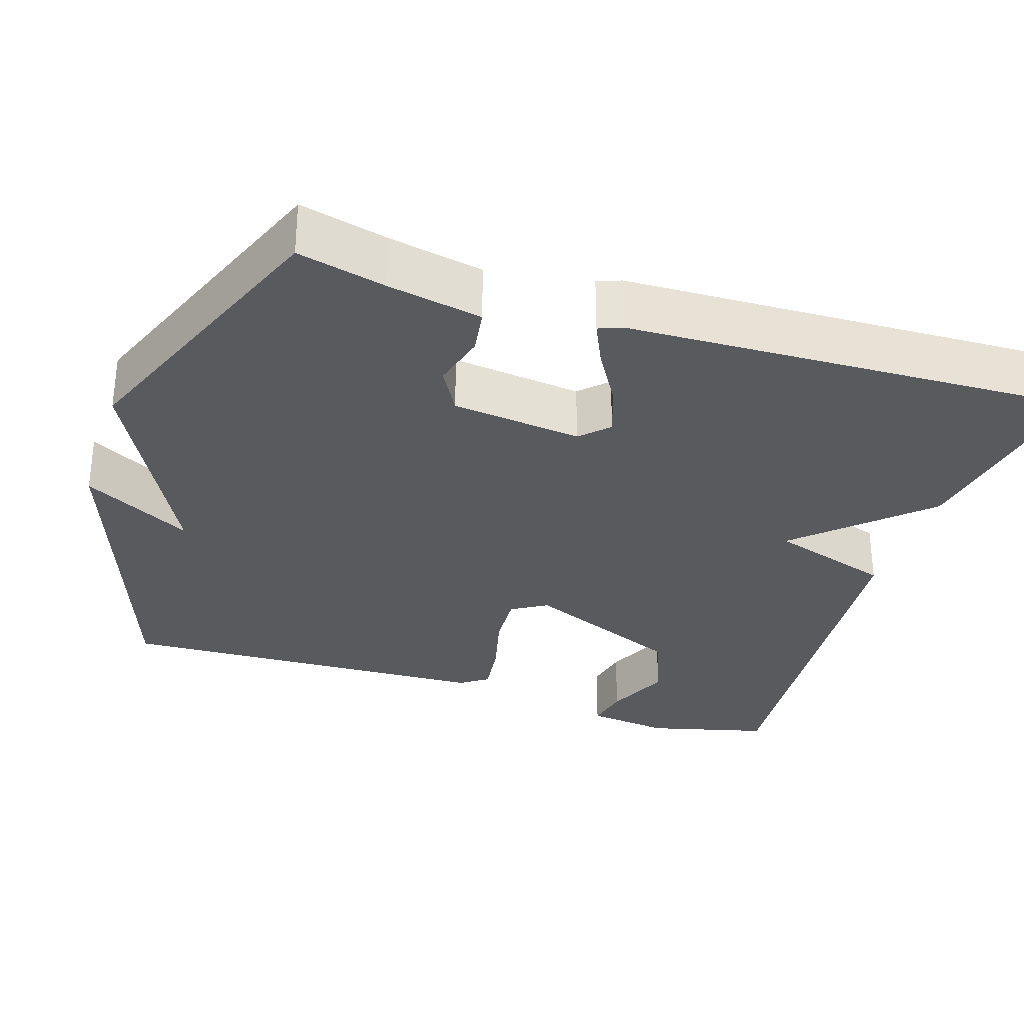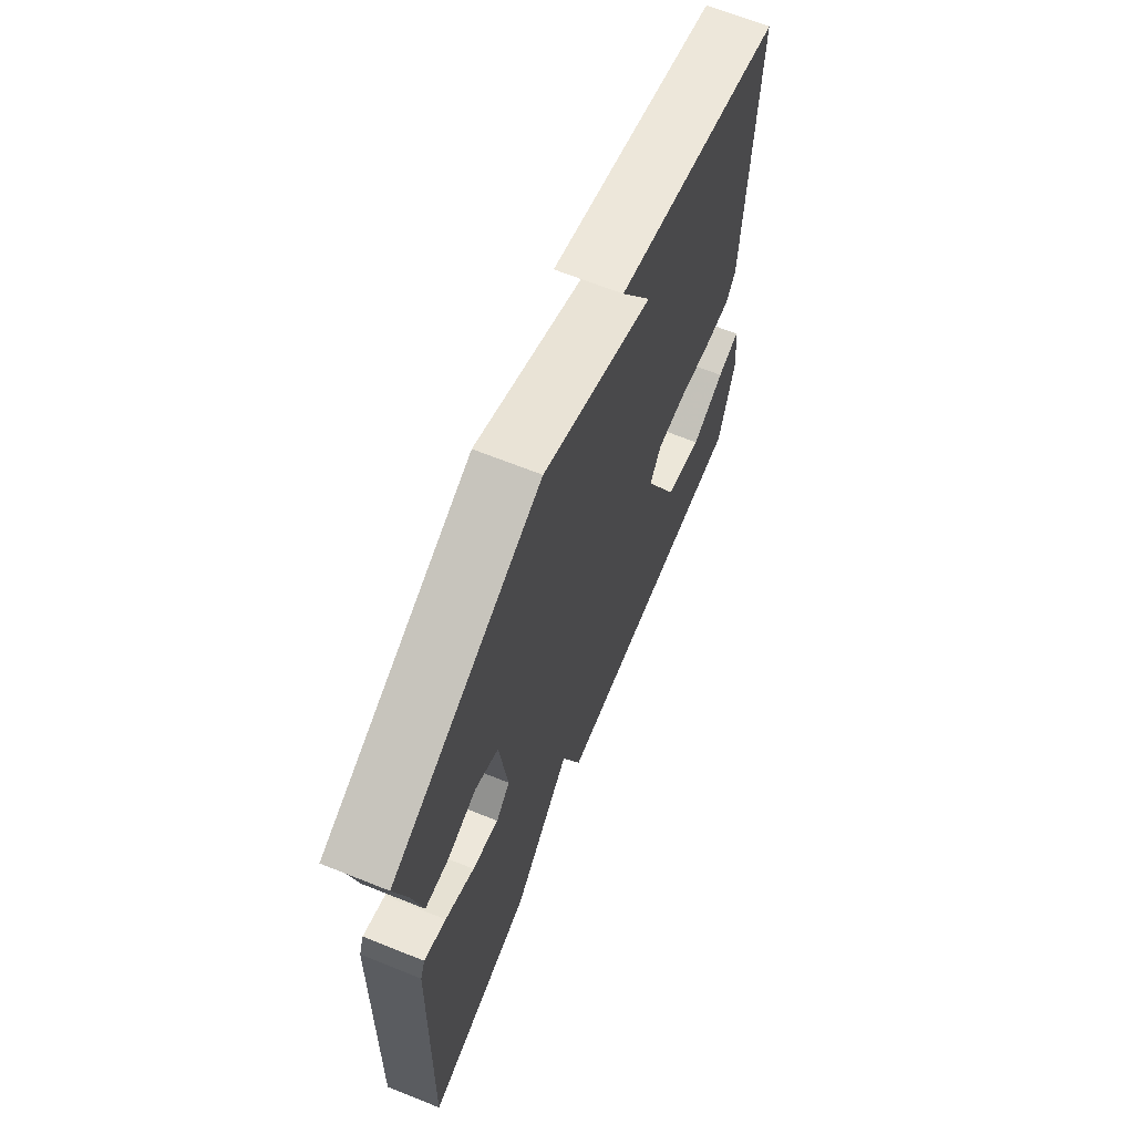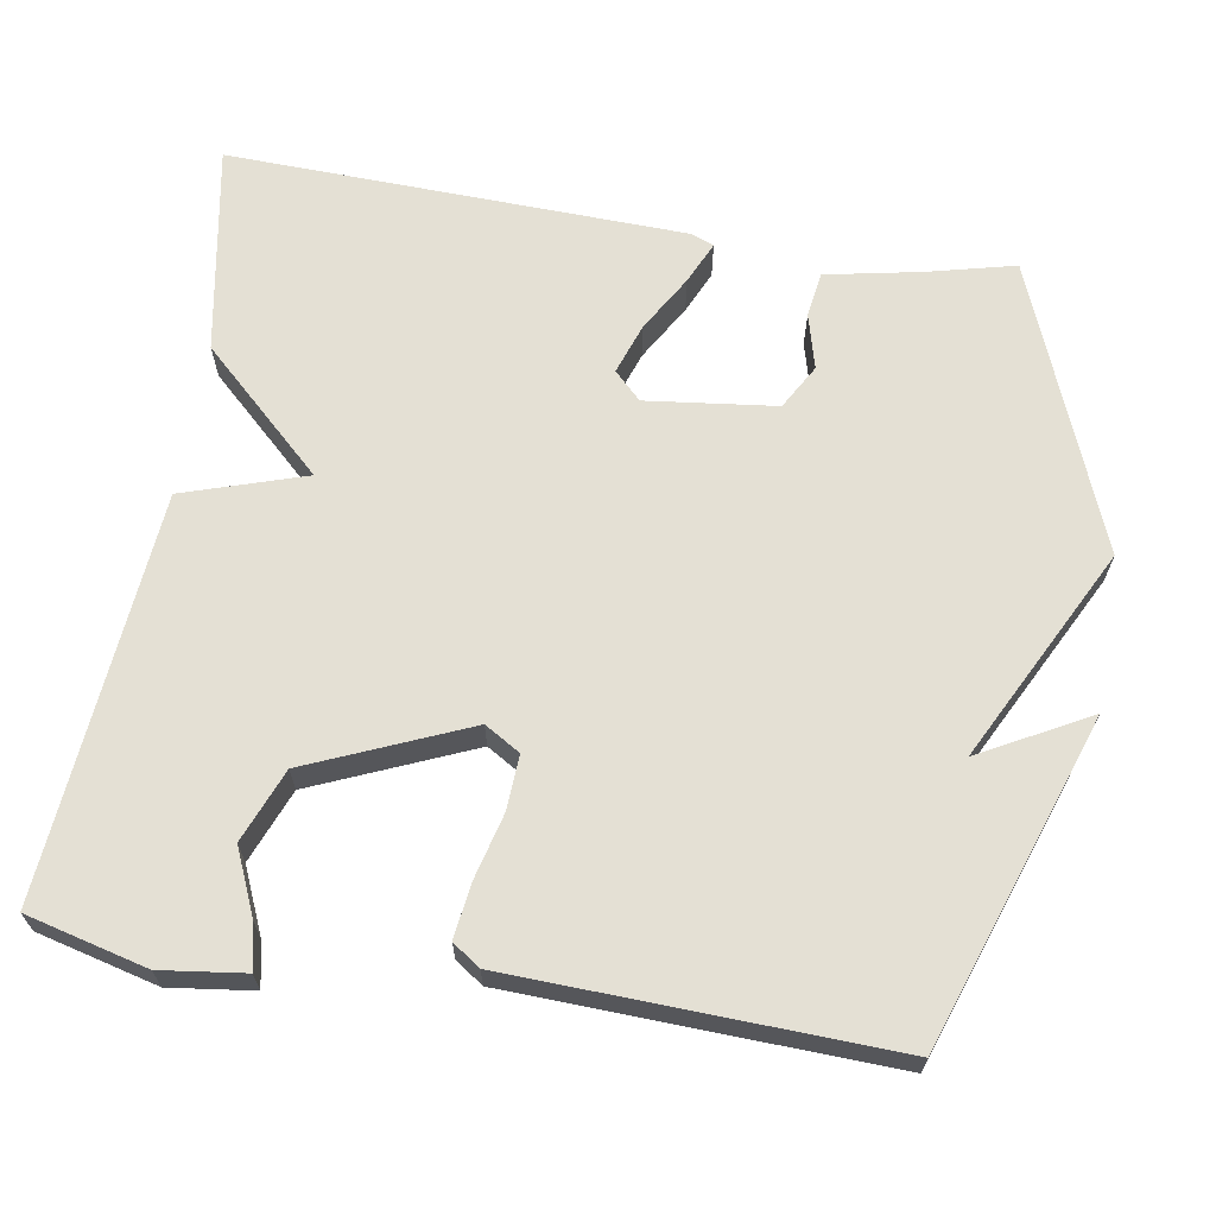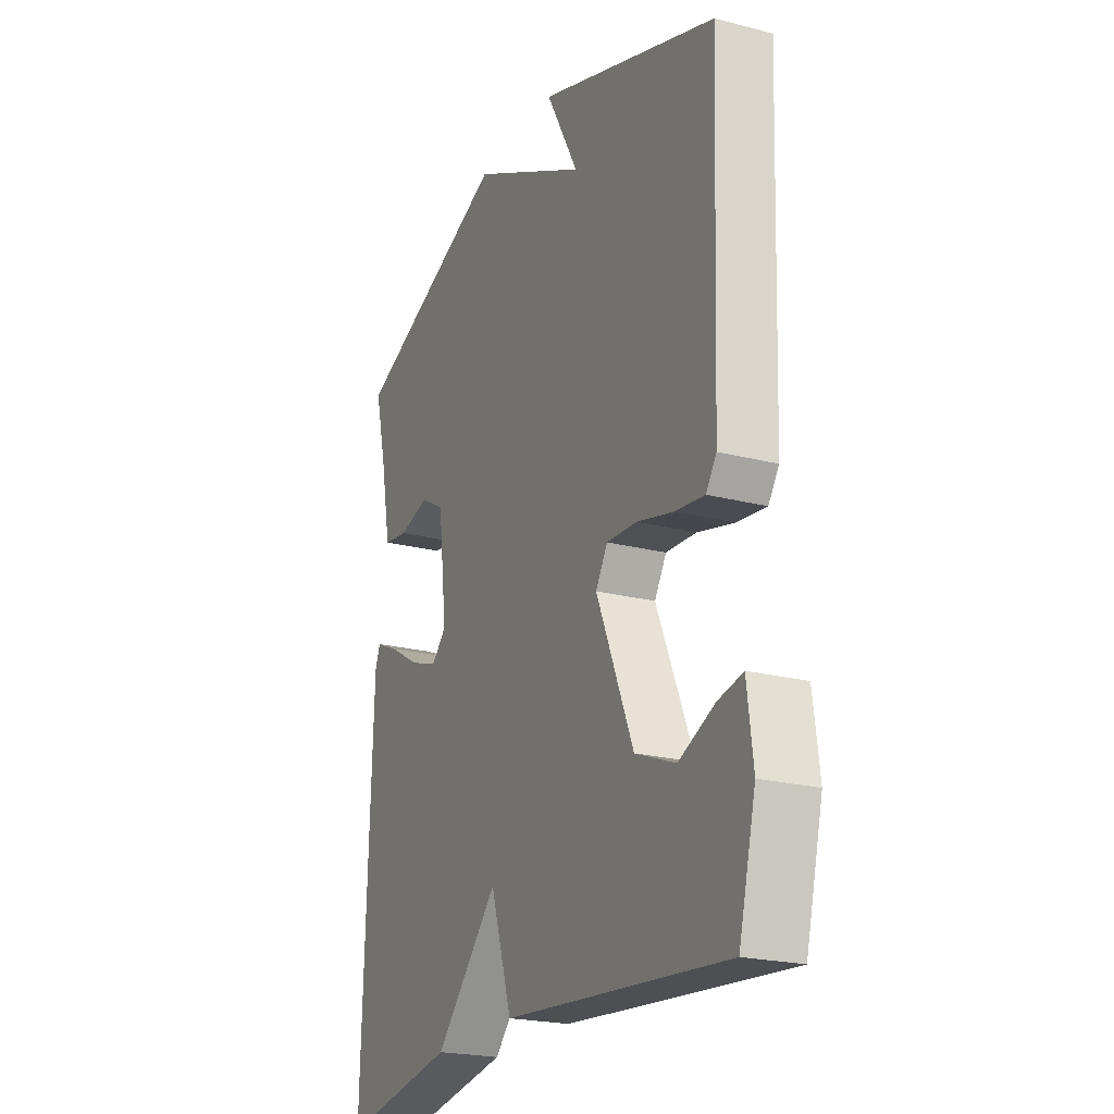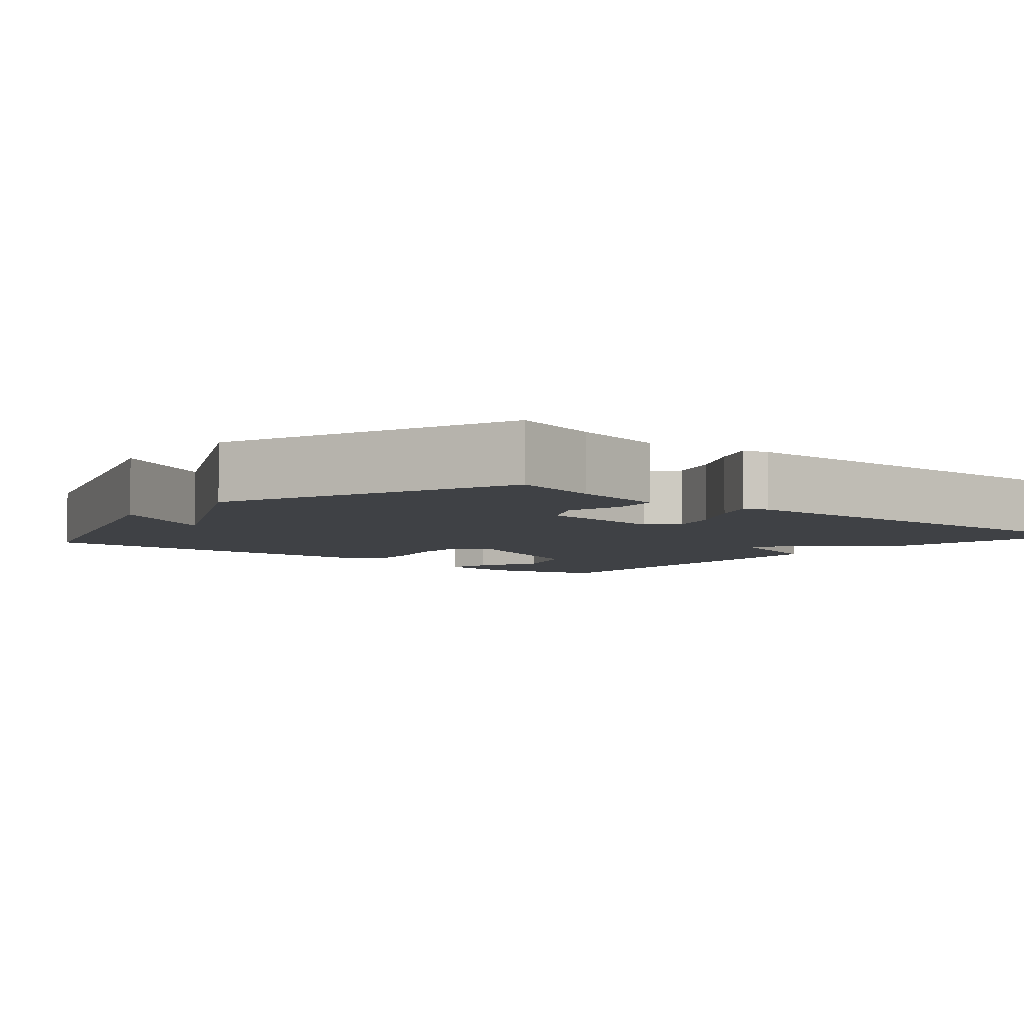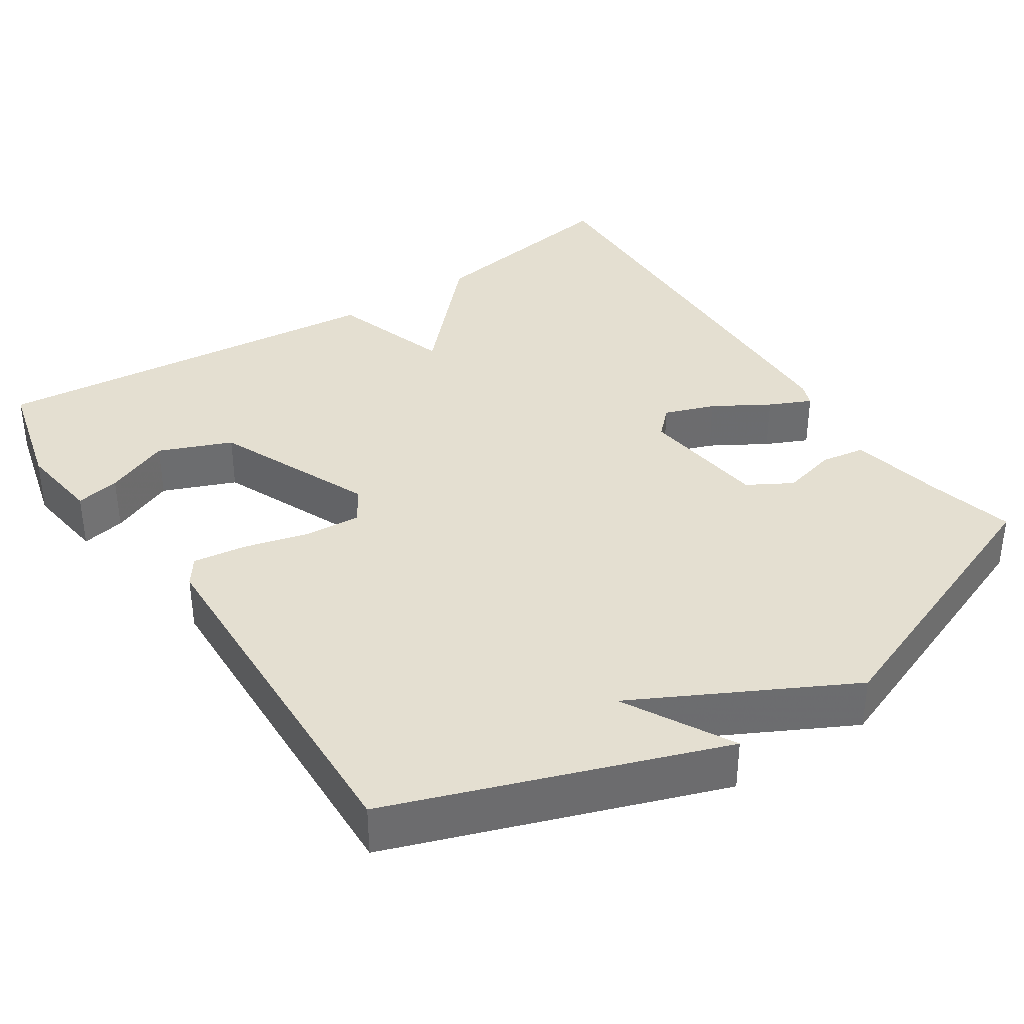
<metadata>
{"format":"obj","ext":"obj","renderer":"f3d","projection":"perspective","resolution":1024,"background":"white","views":[{"elev":-31.1,"azim":72.1,"up":"+Y"},{"elev":67.4,"azim":111.8,"up":"+Z"},{"elev":66.0,"azim":-80.7,"up":"+Y"},{"elev":-22.1,"azim":-114.2,"up":"+Z"},{"elev":-5.5,"azim":49.5,"up":"+Y"},{"elev":36.6,"azim":-33.4,"up":"+Y"}]}
</metadata>
<code>
v -0.5 0.07 -0.5
v -0.54 0.07 -0.343
v -0.526 0.07 -0.234
v -0.468 0.07 -0.246
v -0.383 0.07 -0.283
v -0.288 0.07 -0.245
v -0.2 0.07 -0.038
v -0.228 0.07 0.008
v -0.3 0.07 0.004
v -0.386 0.07 -0.018
v -0.456 0.07 -0.027
v -0.481 0.07 0.009
v -0.5 0.07 0.5
v -0.074 0.07 0.648
v -0.151 0.07 0.506
v 0.126 0.07 0.648
v 0.5 0.07 0.5
v 0.472 0.07 0.385
v 0.448 0.07 0.262
v 0.389 0.07 0.253
v 0.317 0.07 0.272
v 0.259 0.07 0.239
v 0.239 0.07 0.07
v 0.274 0.07 0.035
v 0.34 0.07 0.058
v 0.413 0.07 0.101
v 0.468 0.07 0.126
v 0.48 0.07 0.095
v 0.5 0.07 -0.5
v 0.227 0.07 -0.453
v 0.078 0.07 -0.294
v 0.027 0.07 -0.453
v -0.5 0 -0.5
v -0.54 0 -0.343
v -0.526 0 -0.234
v -0.468 0 -0.246
v -0.383 0 -0.283
v -0.288 0 -0.245
v -0.2 0 -0.038
v -0.228 0 0.008
v -0.3 0 0.004
v -0.386 0 -0.018
v -0.456 0 -0.027
v -0.481 0 0.009
v -0.5 0 0.5
v -0.074 0 0.648
v -0.151 0 0.506
v 0.126 0 0.648
v 0.5 0 0.5
v 0.472 0 0.385
v 0.448 0 0.262
v 0.389 0 0.253
v 0.317 0 0.272
v 0.259 0 0.239
v 0.239 0 0.07
v 0.274 0 0.035
v 0.34 0 0.058
v 0.413 0 0.101
v 0.468 0 0.126
v 0.48 0 0.095
v 0.5 0 -0.5
v 0.227 0 -0.453
v 0.078 0 -0.294
v 0.027 0 -0.453
f 31 32 1 2
f 29 30 31
f 28 29 31
f 27 28 31
f 26 27 31
f 25 26 31
f 24 25 31
f 23 24 31
f 22 23 31
f 18 19 20 21
f 18 21 22
f 17 18 22
f 16 17 22
f 15 16 22
f 13 14 15
f 12 13 15
f 11 12 15
f 11 15 22
f 10 11 22
f 9 10 22
f 8 9 22
f 7 8 22 31
f 2 3 4 5
f 31 2 5
f 31 5 6
f 6 7 31
f 34 33 64 63
f 63 62 61
f 63 61 60
f 63 60 59
f 63 59 58
f 63 58 57
f 63 57 56
f 63 56 55
f 63 55 54
f 53 52 51 50
f 54 53 50
f 54 50 49
f 54 49 48
f 54 48 47
f 47 46 45
f 47 45 44
f 47 44 43
f 54 47 43
f 54 43 42
f 54 42 41
f 54 41 40
f 63 54 40 39
f 37 36 35 34
f 37 34 63
f 38 37 63
f 63 39 38
f 1 33 34 2
f 2 34 35 3
f 3 35 36 4
f 4 36 37 5
f 5 37 38 6
f 6 38 39 7
f 7 39 40 8
f 8 40 41 9
f 9 41 42 10
f 10 42 43 11
f 11 43 44 12
f 12 44 45 13
f 13 45 46 14
f 14 46 47 15
f 15 47 48 16
f 16 48 49 17
f 17 49 50 18
f 18 50 51 19
f 19 51 52 20
f 20 52 53 21
f 21 53 54 22
f 22 54 55 23
f 23 55 56 24
f 24 56 57 25
f 25 57 58 26
f 26 58 59 27
f 27 59 60 28
f 28 60 61 29
f 29 61 62 30
f 30 62 63 31
f 31 63 64 32
f 32 64 33 1

</code>
